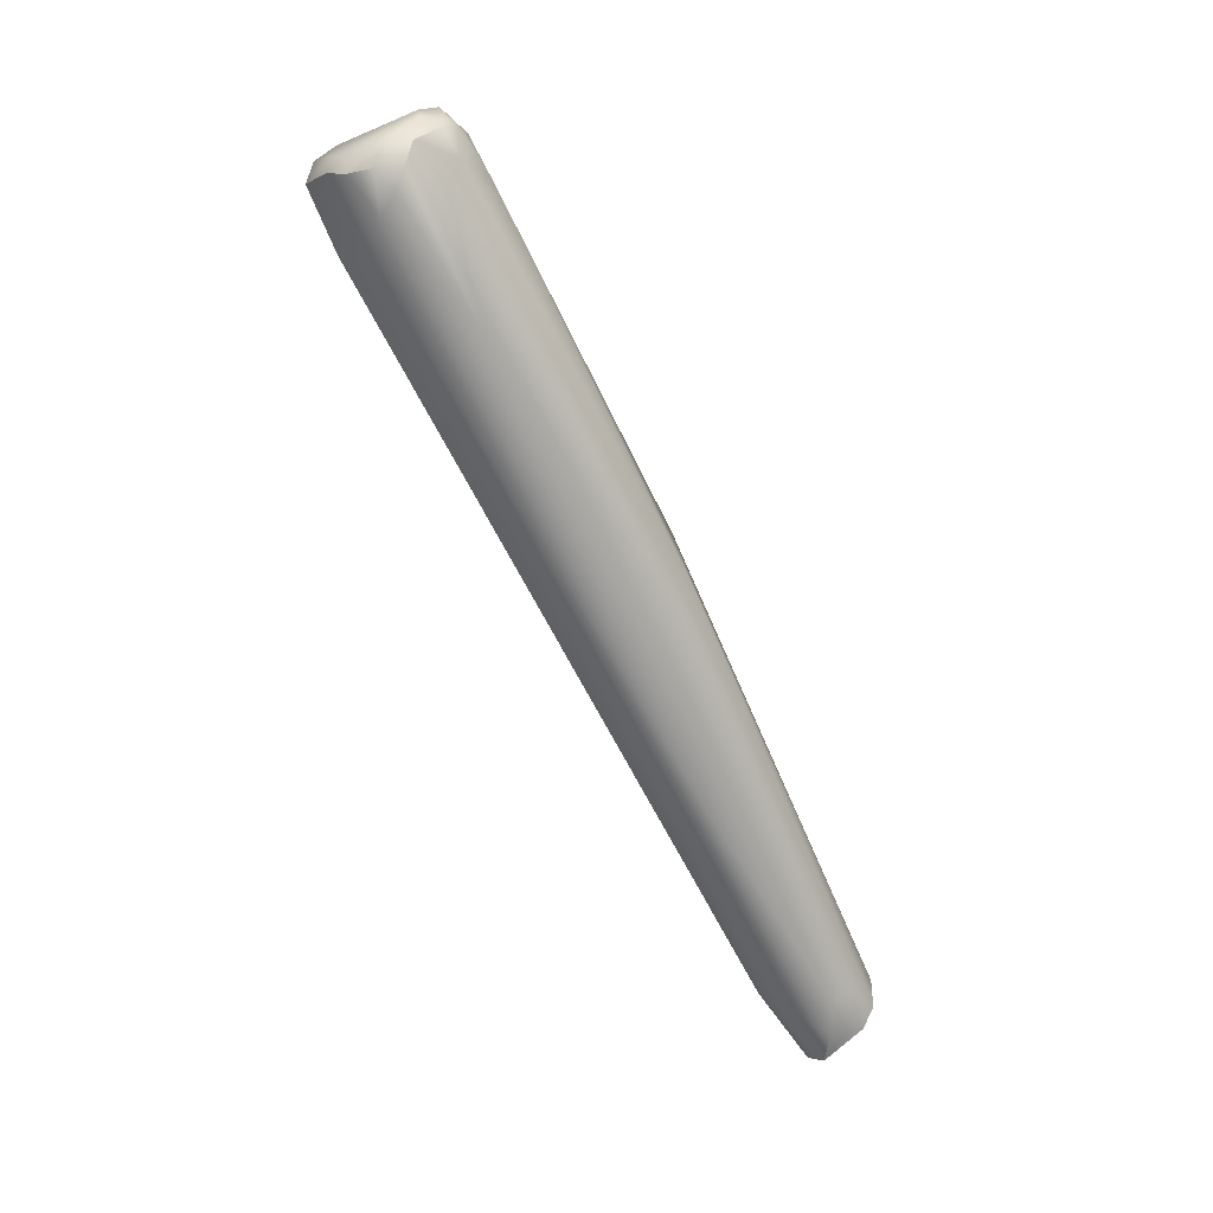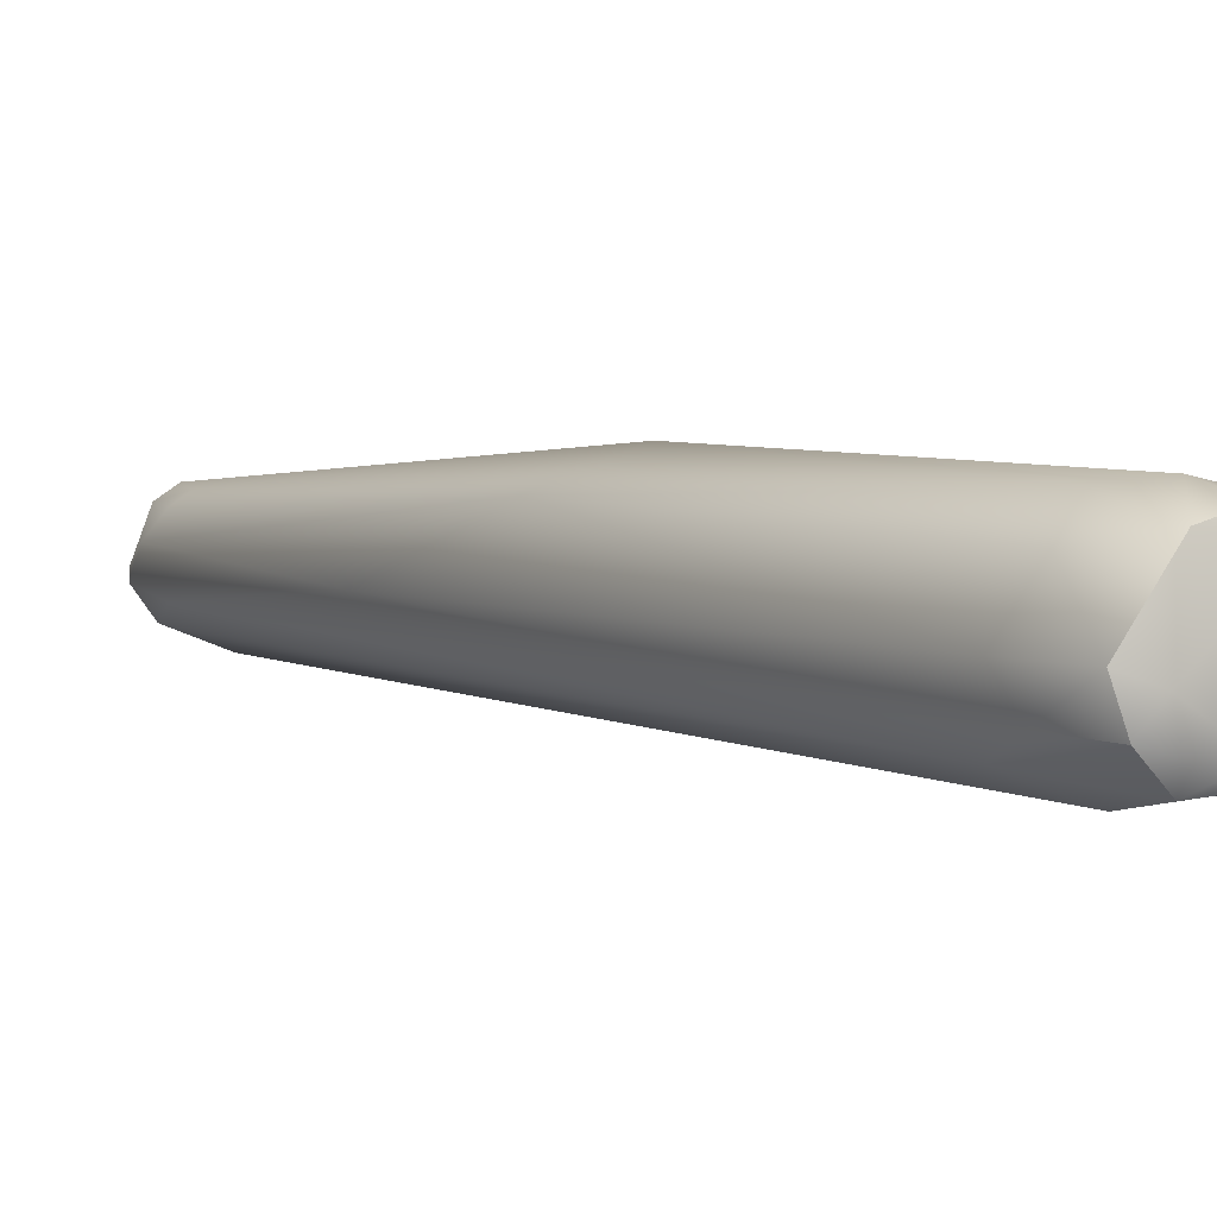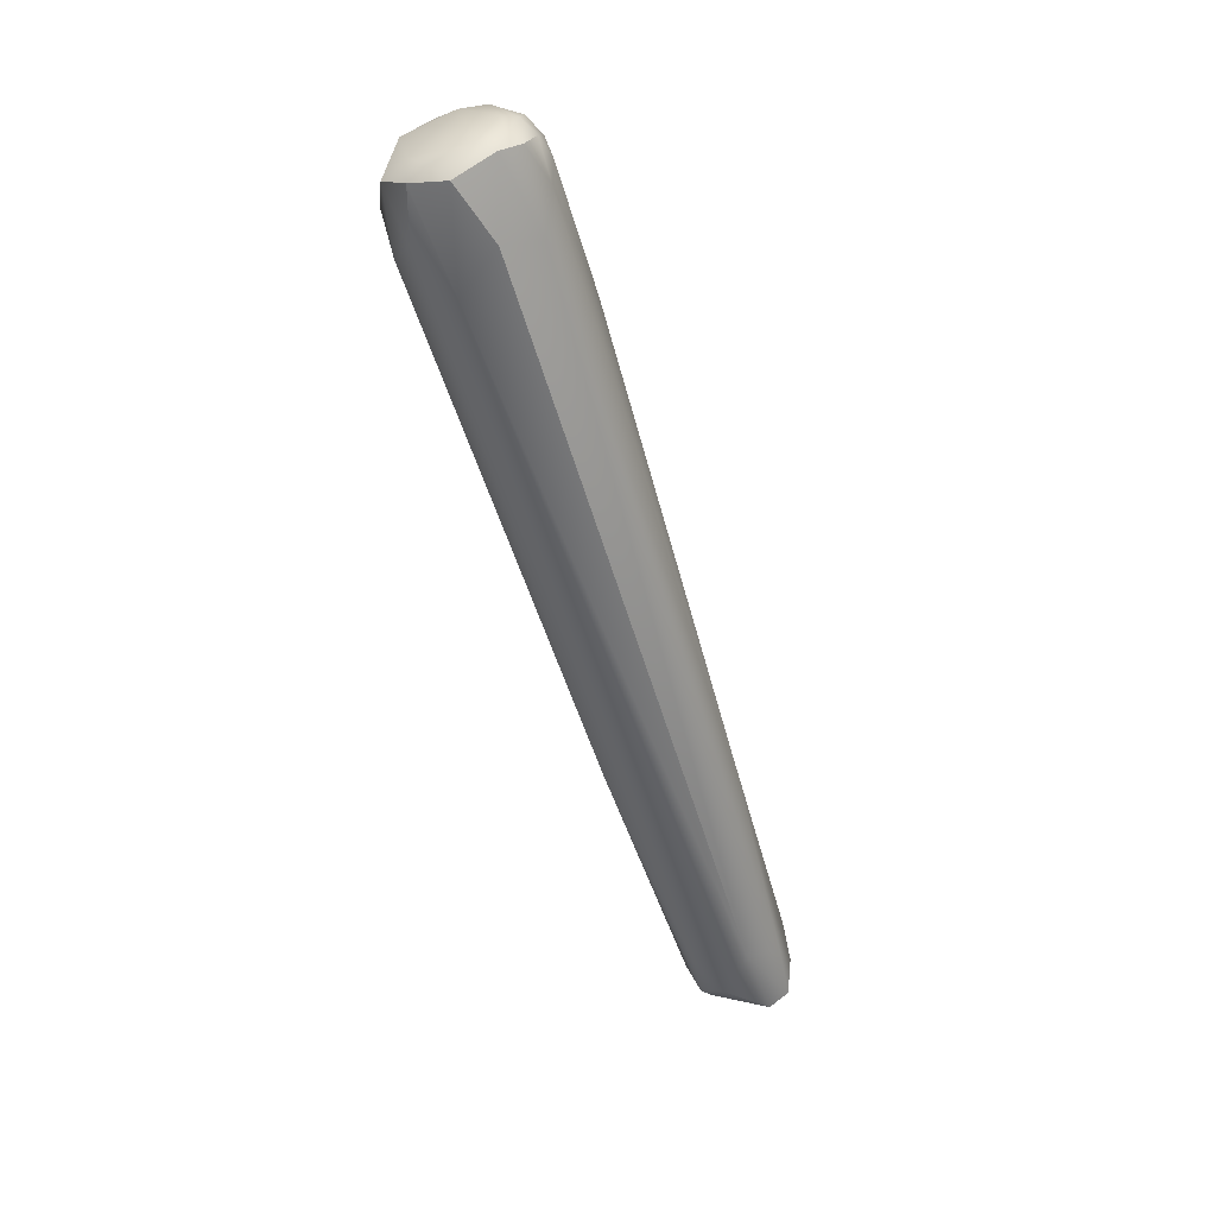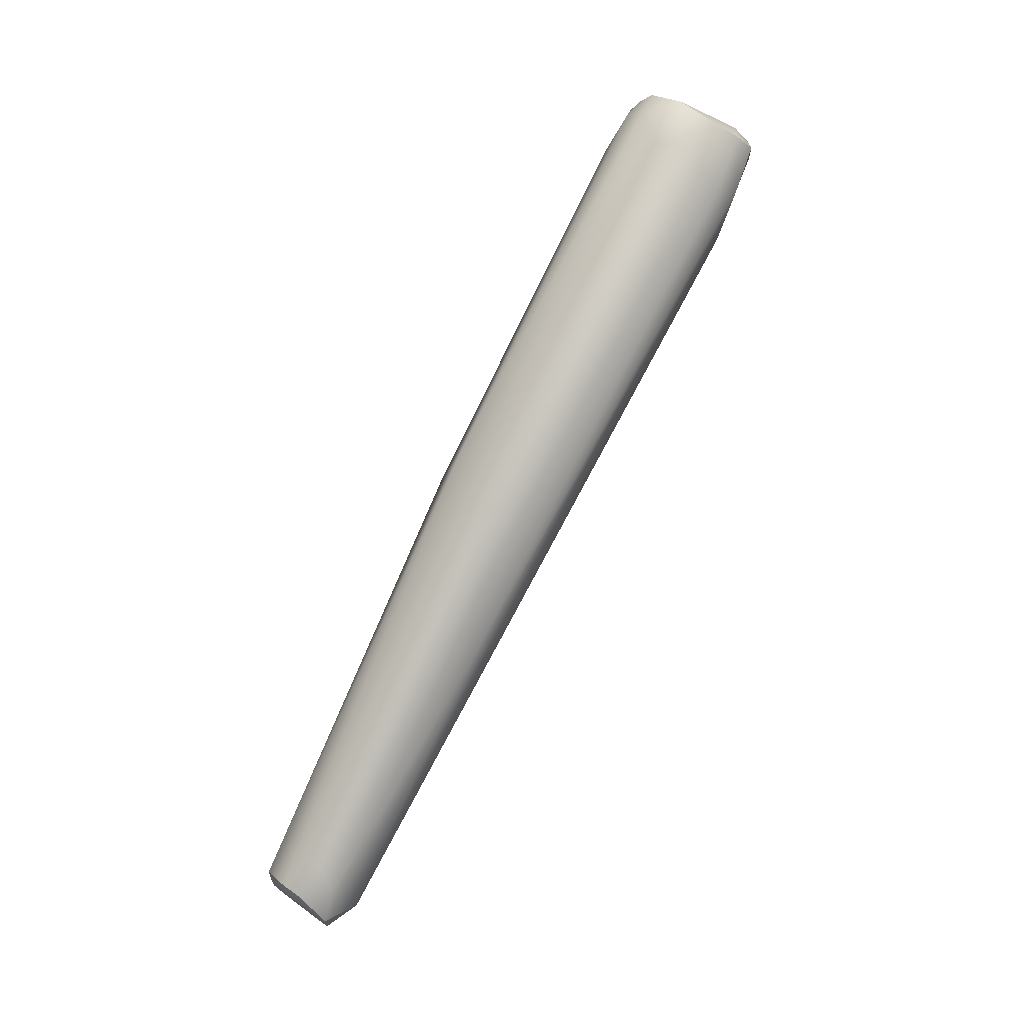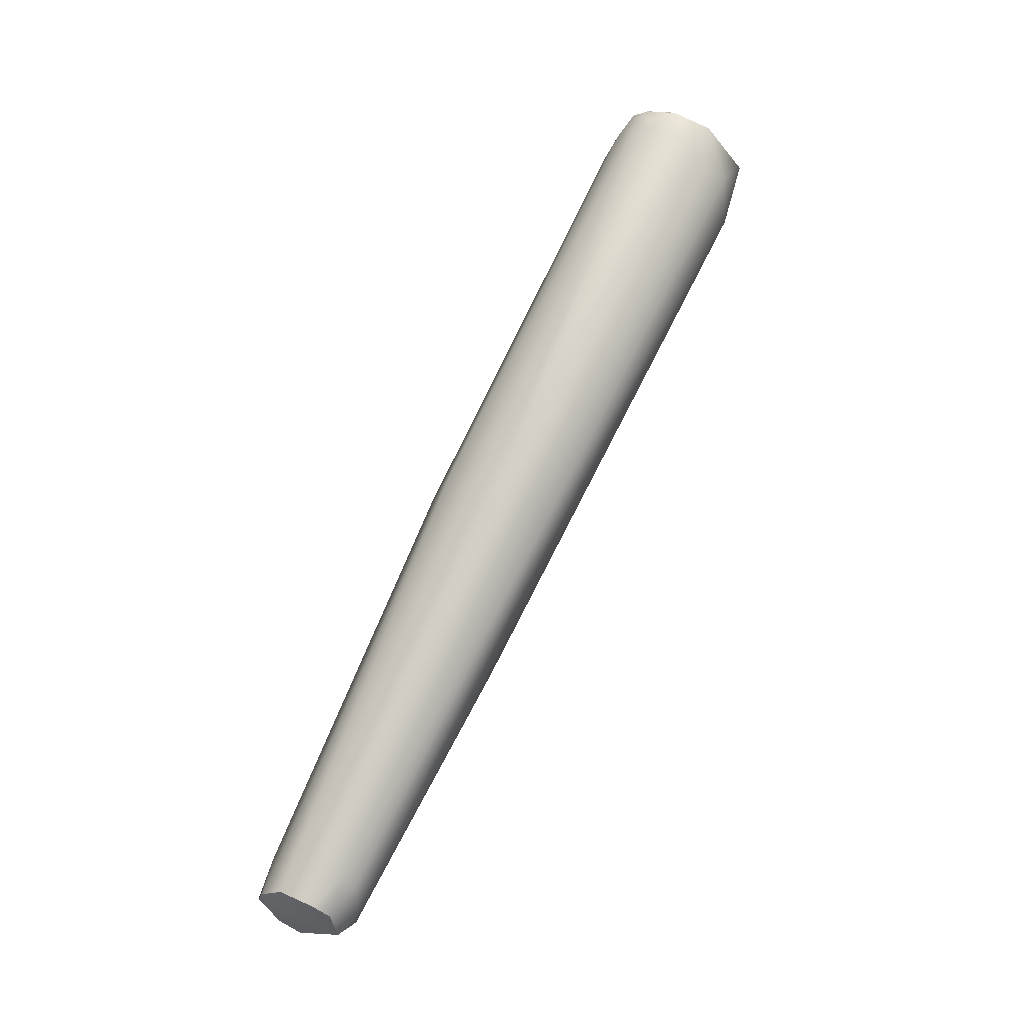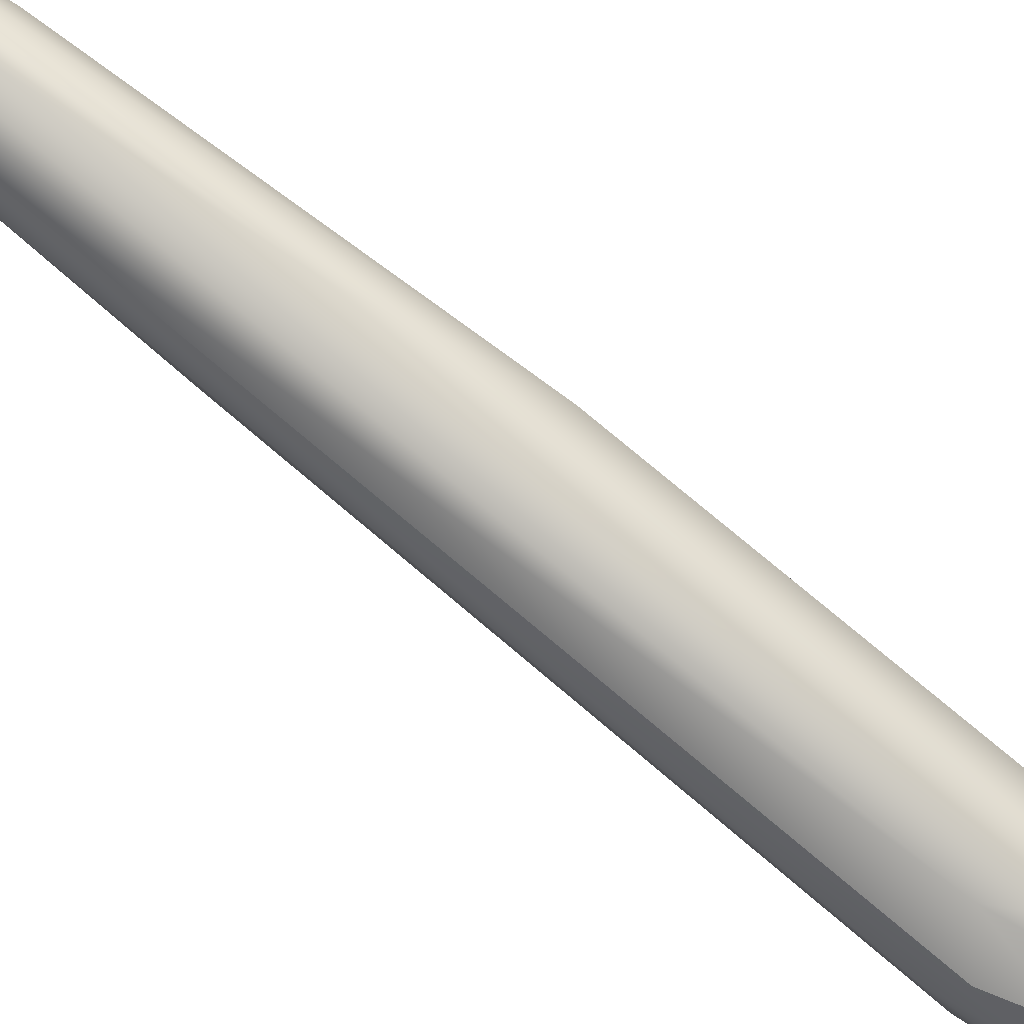
<metadata>
{"format":"obj","ext":"obj","renderer":"f3d","projection":"perspective","resolution":1024,"background":"white","views":[{"elev":32.7,"azim":73.8,"up":"+Z"},{"elev":-22.9,"azim":-55.3,"up":"+Y"},{"elev":10.7,"azim":-2.6,"up":"+Z"},{"elev":-9.4,"azim":-109.9,"up":"+Z"},{"elev":1.3,"azim":-151.9,"up":"+Z"},{"elev":-47.5,"azim":-141.7,"up":"+Y"}]}
</metadata>
<code>
v 49.29 -50.96 1229
v 48.77 -51.76 1230
v 47.74 -50.64 1230
v 48.21 -50.64 1229
v 48 -50.95 1230
v 47.99 -50.04 1230
v 48.41 -51.33 1230
v 48.34 -49.88 1230
v 49.12 -49.8 1230
v 47.81 -51.44 1230
v 47.64 -50.38 1230
v 48.2 -49.77 1230
v 47.78 -50.17 1231
v 48.82 -49.63 1230
v 46.1 -52.85 1234
v 49.66 -50.79 1229
v 49.44 -51.23 1230
v 49.53 -50.42 1230
v 49.44 -50.06 1230
v 49.36 -49.79 1230
v 49.7 -50.73 1230
v 49.66 -50.08 1230
v 49.43 -50.27 1231
v 49.57 -50.65 1231
v 45 -52.97 1237
v 45.59 -52.48 1238
v 48.4 -52.66 1234
v 46.84 -52.57 1238
v 47.42 -52.85 1238
v 42.79 -56.78 1243
v 42.56 -56.13 1244
v 43.06 -57.36 1243
v 42.63 -57.19 1244
v 42.9 -55.53 1244
v 45.9 -55.73 1243
v 43.76 -57.28 1243
v 44.36 -57.66 1243
v 45.06 -57.21 1244
v 44.41 -55.16 1244
v 44.22 -55.62 1245
v 44.71 -55.73 1245
v 44.45 -55.92 1245
v 44.23 -56.24 1246
v 43.03 -57.7 1244
v 43.02 -57.34 1245
v 43.35 -57.77 1245
v 43.67 -57.97 1244
v 44.04 -57.64 1245
v 44.35 -57.75 1245
v 43.27 -55.44 1245
v 43.45 -55.75 1245
v 43.85 -55.4 1245
v 43.76 -56.15 1245
v 44.08 -55.77 1245
v 42.87 -56.1 1245
v 45.18 -56.82 1245
v 45.05 -56.66 1245
v 45.13 -56 1245
v 44.76 -56.45 1245
v 44.74 -57.5 1245
v 44.5 -57.49 1245
v 44.39 -57.02 1245
v 45.16 -57.09 1244
v 44.95 -57.1 1245
v 44.67 -56.94 1245
v 49.29 -50.96 1229
v 49.29 -50.96 1229
v 48.21 -50.64 1229
v 48.21 -50.64 1229
v 47.99 -50.04 1230
v 48.2 -49.77 1230
v 48.82 -49.63 1230
v 49.66 -50.79 1229
v 49.66 -50.79 1229
v 49.36 -49.79 1230
v 49.66 -50.08 1230
v 42.63 -57.19 1244
v 44.36 -57.66 1243
v 43.03 -57.7 1244
v 43.03 -57.7 1244
v 43.67 -57.97 1244
v 43.67 -57.97 1244
v 44.35 -57.75 1245
v 43.45 -55.75 1245
v 42.87 -56.1 1245
v 44.76 -56.45 1245
v 44.74 -57.5 1245
g grp1
f 7 1 2
f 1 16 2
f 4 5 3
f 6 4 3
f 6 3 11
f 11 3 25
f 68 7 5
f 5 7 10
f 70 8 69
f 13 6 11
f 66 69 18
f 7 68 67
f 70 12 8
f 6 13 71
f 69 8 9
f 9 8 14
f 14 8 12
f 73 66 18
f 20 9 14
f 19 18 69
f 19 9 20
f 19 69 9
f 5 15 3
f 5 10 15
f 7 36 10
f 36 15 10
f 2 36 7
f 11 25 13
f 26 72 71
f 3 15 25
f 26 71 13
f 17 2 16
f 38 2 17
f 18 22 73
f 18 19 22
f 22 19 20
f 17 16 21
f 76 21 74
f 24 21 76
f 76 75 23
f 76 23 24
f 17 27 38
f 26 13 25
f 15 30 25
f 27 17 21
f 21 24 27
f 23 75 29
f 23 29 24
f 75 28 29
f 27 24 29
f 27 29 35
f 27 35 63
f 72 28 75
f 28 72 26
f 29 58 35
f 15 36 32
f 15 32 30
f 25 30 31
f 34 25 31
f 34 31 55
f 34 26 25
f 31 30 33
f 32 33 30
f 33 55 31
f 32 44 33
f 32 36 79
f 45 85 77
f 29 28 58
f 2 38 37
f 2 78 36
f 47 36 78
f 38 49 37
f 28 26 39
f 41 39 40
f 40 54 42
f 41 40 42
f 28 39 41
f 41 42 59
f 43 86 42
f 79 36 47
f 45 77 80
f 53 85 45
f 80 46 45
f 46 80 81
f 46 48 45
f 45 48 53
f 81 48 46
f 37 49 82
f 83 48 81
f 83 61 48
f 83 60 61
f 61 62 48
f 62 43 53
f 62 53 48
f 50 26 34
f 50 34 55
f 51 50 55
f 26 50 52
f 50 51 52
f 52 39 26
f 40 39 52
f 54 52 51
f 54 40 52
f 53 54 84
f 43 42 54
f 53 43 54
f 53 84 85
f 63 35 56
f 63 38 27
f 58 28 41
f 41 59 58
f 56 35 57
f 35 58 57
f 58 59 57
f 86 65 57
f 86 43 65
f 49 38 87
f 60 65 61
f 61 65 62
f 65 43 62
f 38 63 87
f 63 56 64
f 63 64 87
f 60 64 65
f 56 57 64
f 57 65 64

</code>
